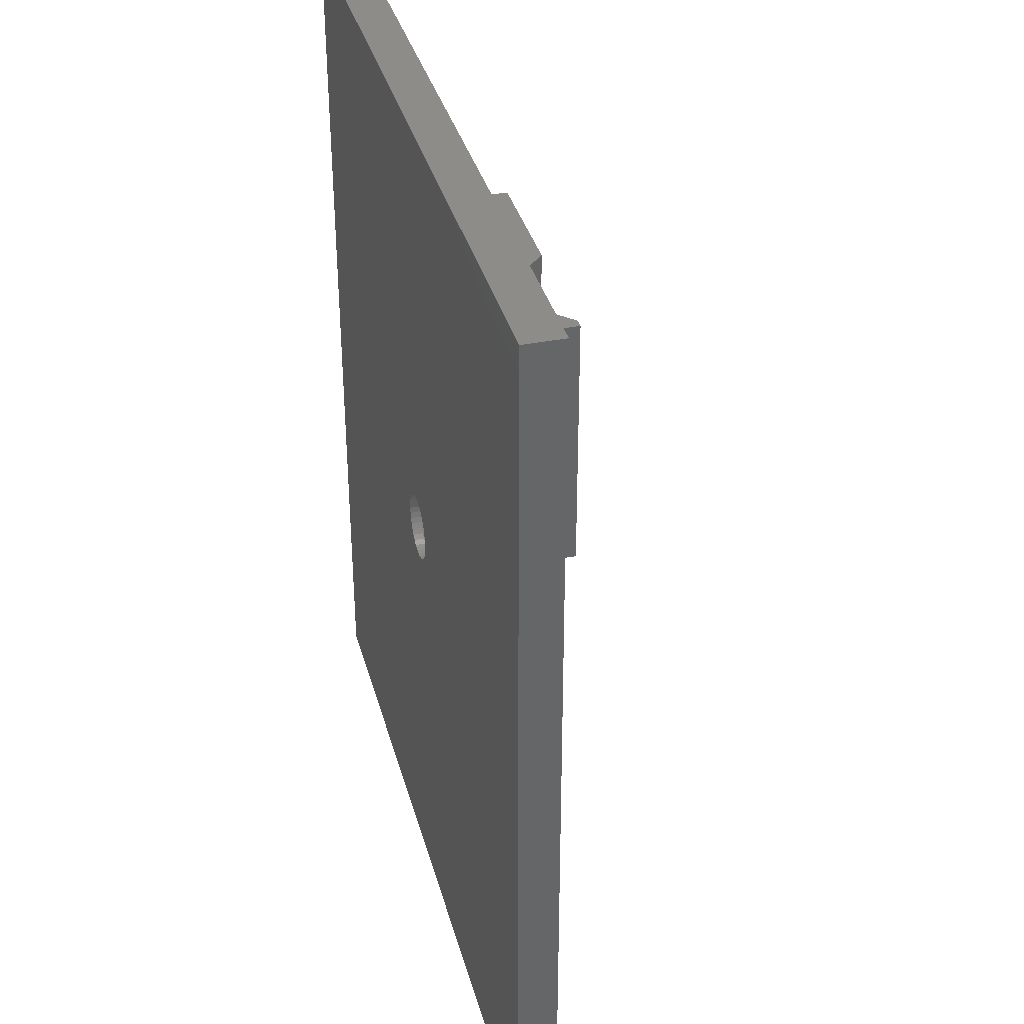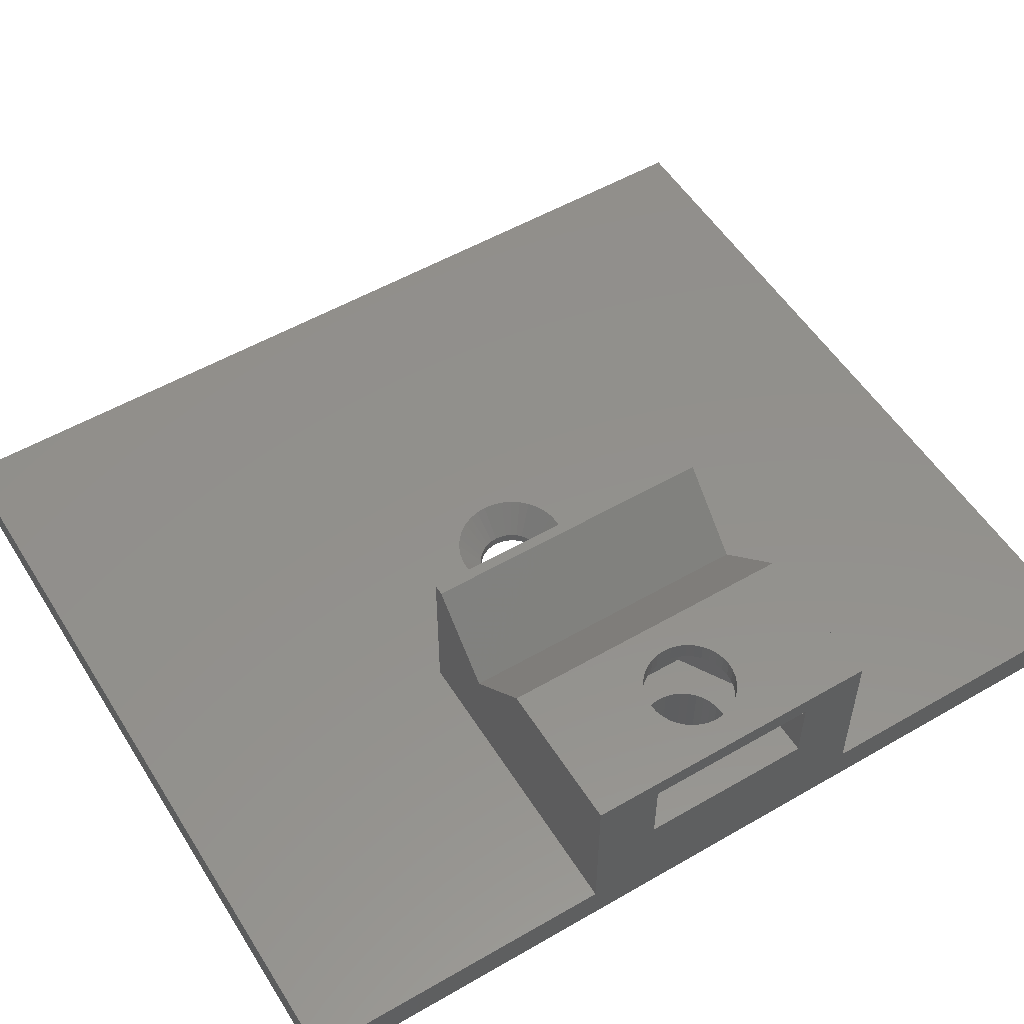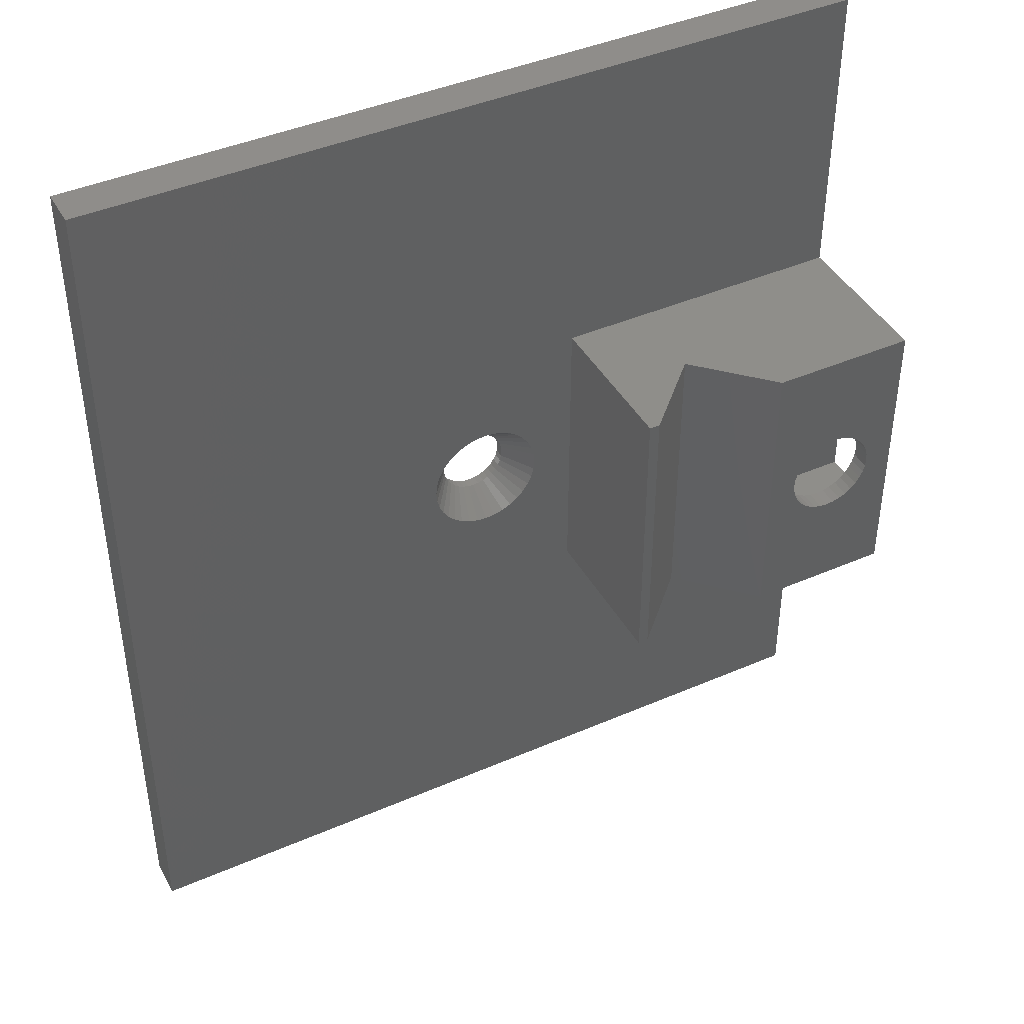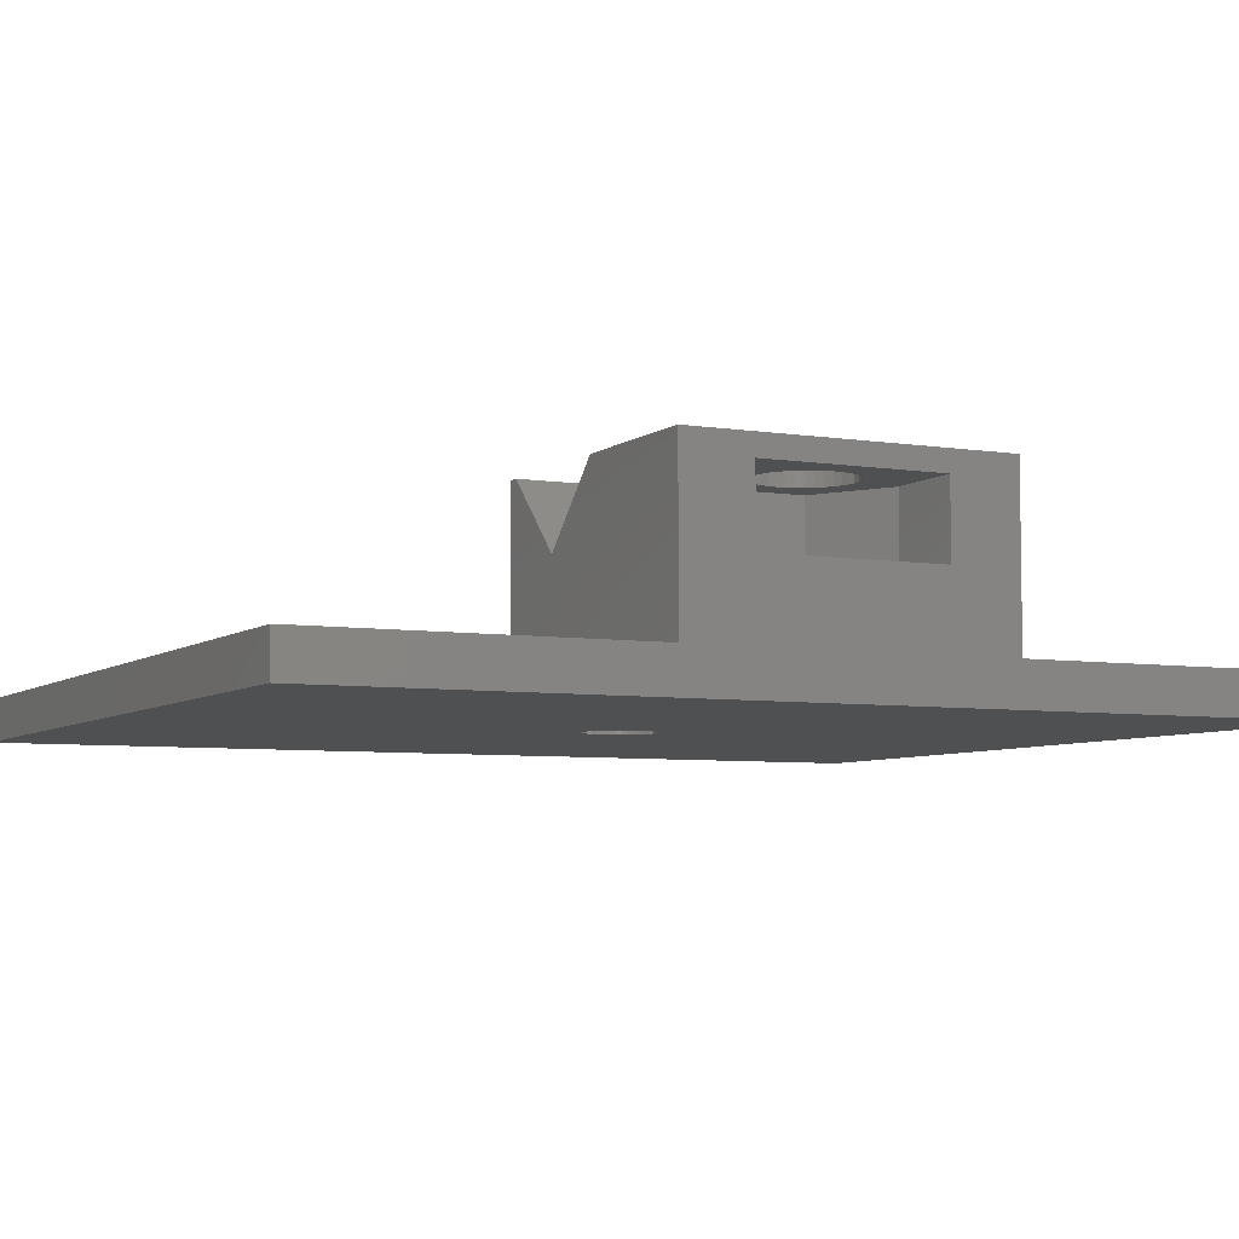
<metadata>
{"format":"stl","ext":"stl","renderer":"f3d","projection":"perspective","resolution":1024,"background":"white","views":[{"elev":36.1,"azim":-104.8,"up":"+Y"},{"elev":53.9,"azim":58.4,"up":"+Z"},{"elev":42.6,"azim":-27.4,"up":"+Y"},{"elev":-5.8,"azim":63.7,"up":"+Z"}]}
</metadata>
<code>
# stl→obj: 318 verts, 640 faces
v 0.4387 -2.846 2
v 0 -1.7 0.5
v 0 -2.884 2
v 2.884 0 2
v 2.846 0.4387 2
v 1.7 0 0.5
v 1.674 0.2952 0.5
v 2.84 0.5008 2
v 1.674 -0.2952 0.5
v 2.846 -0.4387 2
v 2.84 -0.5008 2
v -2.726 -0.9262 2
v -1.674 -0.2952 0.5
v -2.84 -0.5008 2
v -0.2952 1.674 0.5
v -0.5008 2.84 2
v -0.9262 2.726 2
v 2.726 -0.9262 2
v -2.524 1.386 2
v -1.472 0.85 0.5
v -2.498 1.442 2
v -1.597 0.5814 0.5
v 1.302 -1.093 0.5
v 1.854 -2.209 2
v 2.209 -1.854 2
v 1.093 -1.302 0.5
v 2.462 -1.493 2
v 0.5814 -1.597 0.5
v 0.9262 -2.726 2
v 0.9865 -2.71 2
v 0.2952 -1.674 0.5
v 1.386 -2.524 2
v -1.493 -2.462 2
v -1.093 -1.302 0.5
v -1.854 -2.209 2
v 2.524 -1.386 2
v 2.71 -0.9865 2
v 1.597 -0.5814 0.5
v 1.472 -0.85 0.5
v 2.498 -1.442 2
v 1.442 -2.498 2
v 1.493 -2.462 2
v 0.85 -1.472 0.5
v 0.5008 -2.84 2
v -1.302 -1.093 0.5
v -2.209 -1.854 2
v -0.5814 -1.597 0.5
v -0.9262 -2.726 2
v -0.2952 -1.674 0.5
v -0.9865 -2.71 2
v -0.5008 -2.84 2
v 1.386 2.524 2
v 0.9865 2.71 2
v 0.5814 1.597 0.5
v -1.093 1.302 0.5
v -1.493 2.462 2
v -1.854 2.209 2
v -0.85 1.472 0.5
v -1.386 2.524 2
v -1.442 2.498 2
v -0.5814 1.597 0.5
v -2.846 -0.4387 2
v -1.7 0 0.5
v -2.524 -1.386 2
v -1.597 -0.5814 0.5
v -2.71 -0.9865 2
v -2.462 -1.493 2
v -0.4387 -2.846 2
v -1.386 -2.524 2
v -0.85 -1.472 0.5
v -1.442 -2.498 2
v 0.85 1.472 0.5
v 1.442 2.498 2
v -0.4387 2.846 2
v 0 1.7 0.5
v 1.472 0.85 0.5
v 2.524 1.386 2
v 2.498 1.442 2
v 1.597 0.5814 0.5
v 2.726 0.9262 2
v -1.302 1.093 0.5
v -2.209 1.854 2
v -0.9865 2.71 2
v -2.846 0.4387 2
v -1.674 0.2952 0.5
v -2.84 0.5008 2
v -2.71 0.9865 2
v -2.884 0 2
v -2.498 -1.442 2
v -1.472 -0.85 0.5
v 0.9262 2.726 2
v 0.2952 1.674 0.5
v 0.4387 2.846 2
v 0 2.884 2
v 2.462 1.493 2
v 2.209 1.854 2
v 1.302 1.093 0.5
v 1.093 1.302 0.5
v 1.493 2.462 2
v 2.71 0.9865 2
v -2.462 1.493 2
v -2.726 0.9262 2
v 0.5008 2.84 2
v 1.854 2.209 2
v 1.7 0 0
v 1.674 0.2952 0
v -1.674 0.2952 0
v -1.7 0 0
v 0 1.7 0
v 0.2952 1.674 0
v 1.302 1.093 0
v 1.093 1.302 0
v -1.093 1.302 0
v -0.85 1.472 0
v -0.5814 1.597 0
v -0.2952 1.674 0
v 1.597 0.5814 0
v 1.472 0.85 0
v 0.5814 1.597 0
v 0.85 1.472 0
v -1.302 1.093 0
v -1.472 0.85 0
v -1.597 0.5814 0
v 1.093 -1.302 0
v 0.85 -1.472 0
v -1.302 -1.093 0
v -1.093 -1.302 0
v -0.5814 -1.597 0
v -0.85 -1.472 0
v -1.597 -0.5814 0
v -1.472 -0.85 0
v -1.674 -0.2952 0
v 1.674 -0.2952 0
v 0.2952 -1.674 0
v 0 -1.7 0
v 0.5814 -1.597 0
v 1.302 -1.093 0
v 1.472 -0.85 0
v 1.597 -0.5814 0
v -0.2952 -1.674 0
v -20 -23 0
v -20 23 2
v -20 23 0
v -20 -23 2
v 20 23 2
v 5 7.5 2
v 20 7.5 2
v 5 -7.5 2
v 20 -23 2
v 20 -7.5 2
v 18.52 0.3907 2
v 18.52 -0.3907 2
v 18.55 0 2
v 18.41 0.7695 2
v 18.41 -0.7695 2
v 18.25 1.125 2
v 18.25 -1.125 2
v 18.02 1.446 2
v 18.02 -1.446 2
v 17.75 1.724 2
v 17.75 -1.724 2
v 17.43 1.949 2
v 17.43 -1.949 2
v 17.07 2.114 2
v 17.07 -2.114 2
v 16.69 2.216 2
v 16.69 -2.216 2
v 16.3 2.25 2
v 16.3 -2.25 2
v 15.91 2.216 2
v 15.91 -2.216 2
v 15.53 2.114 2
v 15.53 -2.114 2
v 15.18 1.949 2
v 15.18 -1.949 2
v 14.85 1.724 2
v 14.85 -1.724 2
v 14.58 1.446 2
v 14.58 -1.446 2
v 14.35 1.125 2
v 14.35 -1.125 2
v 14.19 0.7695 2
v 14.19 -0.7695 2
v 14.08 0.3907 2
v 14.08 -0.3907 2
v 14.05 0 2
v 20 4.272 5.48
v 20 7.5 10
v 20 4.272 9
v 20 -4.272 9
v 20 -7.5 10
v 20 -4.272 5.48
v 20 23 0
v 20 -23 0
v 5 7.5 10
v 5 -7.5 10
v 18.55 0 10
v 18.52 0.3907 10
v 18.41 0.7695 10
v 18.25 1.125 10
v 18.02 1.446 10
v 17.75 1.724 10
v 17.43 1.949 10
v 17.07 2.114 10
v 16.69 2.216 10
v 16.3 2.25 10
v 12.6 7.5 10
v 15.91 2.216 10
v 15.53 2.114 10
v 15.18 1.949 10
v 14.85 1.724 10
v 14.08 0.3907 10
v 14.05 0 10
v 14.19 0.7695 10
v 14.35 1.125 10
v 14.58 1.446 10
v 18.52 -0.3907 10
v 18.41 -0.7695 10
v 18.25 -1.125 10
v 18.02 -1.446 10
v 17.75 -1.724 10
v 17.43 -1.949 10
v 17.07 -2.114 10
v 16.69 -2.216 10
v 16.3 -2.25 10
v 12.6 -7.5 10
v 15.91 -2.216 10
v 15.53 -2.114 10
v 15.18 -1.949 10
v 14.85 -1.724 10
v 14.58 -1.446 10
v 14.35 -1.125 10
v 14.19 -0.7695 10
v 14.08 -0.3907 10
v 5.529 -7.5 10
v 5.529 7.5 10
v 9.064 7.5 6.464
v 9.064 -7.5 6.464
v 12.6 2.136 5.48
v 16.3 4.272 9
v 12.6 2.136 9
v 16.3 4.272 5.48
v 18.55 0 5.48
v 18.52 0.3907 5.48
v 18.41 0.7695 5.48
v 18.25 1.125 5.48
v 18.02 1.446 5.48
v 17.75 1.724 5.48
v 17.43 1.949 5.48
v 17.07 2.114 5.48
v 16.69 2.216 5.48
v 16.3 2.25 5.48
v 15.91 2.216 5.48
v 15.53 2.114 5.48
v 15.18 1.949 5.48
v 14.85 1.724 5.48
v 14.58 1.446 5.48
v 14.08 0.3907 5.48
v 14.05 0 5.48
v 14.19 0.7695 5.48
v 14.35 1.125 5.48
v 18.52 -0.3907 5.48
v 18.41 -0.7695 5.48
v 18.25 -1.125 5.48
v 18.02 -1.446 5.48
v 17.75 -1.724 5.48
v 17.43 -1.949 5.48
v 16.3 -4.272 5.48
v 17.07 -2.114 5.48
v 16.69 -2.216 5.48
v 16.3 -2.25 5.48
v 15.91 -2.216 5.48
v 15.53 -2.114 5.48
v 15.18 -1.949 5.48
v 12.6 -2.136 5.48
v 14.85 -1.724 5.48
v 14.58 -1.446 5.48
v 14.35 -1.125 5.48
v 14.08 -0.3907 5.48
v 14.19 -0.7695 5.48
v 12.6 -2.136 9
v 16.3 -4.272 9
v 18.55 0 9
v 18.52 -0.3907 9
v 18.41 -0.7695 9
v 18.25 -1.125 9
v 18.02 -1.446 9
v 17.75 -1.724 9
v 17.43 -1.949 9
v 17.07 -2.114 9
v 16.69 -2.216 9
v 16.3 -2.25 9
v 15.91 -2.216 9
v 15.53 -2.114 9
v 15.18 -1.949 9
v 14.85 -1.724 9
v 14.58 -1.446 9
v 14.08 -0.3907 9
v 14.05 0 9
v 14.19 -0.7695 9
v 14.35 -1.125 9
v 18.52 0.3907 9
v 18.41 0.7695 9
v 18.25 1.125 9
v 18.02 1.446 9
v 17.75 1.724 9
v 17.43 1.949 9
v 17.07 2.114 9
v 16.69 2.216 9
v 16.3 2.25 9
v 15.91 2.216 9
v 15.53 2.114 9
v 15.18 1.949 9
v 14.85 1.724 9
v 14.58 1.446 9
v 14.35 1.125 9
v 14.08 0.3907 9
v 14.19 0.7695 9
f 1 2 3
f 4 5 6
f 7 5 8
f 5 7 6
f 9 10 6
f 10 9 11
f 12 13 14
f 15 16 17
f 18 11 9
f 19 20 21
f 20 19 22
f 23 24 25
f 24 23 26
f 25 27 23
f 28 29 30
f 29 28 31
f 30 32 28
f 33 34 35
f 36 37 38
f 10 4 6
f 39 36 38
f 36 39 40
f 26 41 42
f 41 26 43
f 42 24 26
f 44 29 31
f 31 1 44
f 1 31 2
f 45 35 34
f 35 45 46
f 47 48 49
f 48 47 50
f 51 49 48
f 52 53 54
f 55 56 57
f 58 59 60
f 59 58 61
f 62 13 63
f 13 62 14
f 38 18 9
f 18 38 37
f 23 40 39
f 40 23 27
f 43 32 41
f 32 43 28
f 64 65 66
f 12 65 13
f 65 12 66
f 46 45 67
f 49 68 2
f 68 49 51
f 3 2 68
f 50 47 69
f 70 69 47
f 69 70 71
f 72 52 54
f 52 72 73
f 15 74 16
f 74 15 75
f 76 77 78
f 77 76 79
f 8 80 7
f 55 60 56
f 60 55 58
f 57 81 55
f 81 57 82
f 61 83 59
f 61 17 83
f 17 61 15
f 84 85 86
f 85 84 63
f 22 19 87
f 63 84 88
f 62 63 88
f 89 45 90
f 45 89 67
f 64 90 65
f 90 64 89
f 34 71 70
f 71 34 33
f 54 91 92
f 91 54 53
f 93 94 75
f 75 94 74
f 95 96 97
f 97 78 95
f 78 97 76
f 98 73 72
f 73 98 99
f 100 77 79
f 79 80 100
f 80 79 7
f 21 81 101
f 81 21 20
f 81 82 101
f 85 102 86
f 102 22 87
f 22 102 85
f 92 93 75
f 93 92 103
f 91 103 92
f 104 99 98
f 104 97 96
f 97 104 98
f 105 7 106
f 7 105 6
f 63 107 85
f 107 63 108
f 109 92 75
f 92 109 110
f 111 98 112
f 98 111 97
f 113 58 55
f 58 113 114
f 115 15 61
f 15 115 116
f 117 76 118
f 76 117 79
f 106 79 117
f 79 106 7
f 118 97 111
f 97 118 76
f 119 72 54
f 72 119 120
f 110 54 92
f 54 110 119
f 120 98 72
f 98 120 112
f 20 121 81
f 121 20 122
f 81 113 55
f 113 81 121
f 22 122 20
f 122 22 123
f 114 61 58
f 61 114 115
f 116 75 15
f 75 116 109
f 124 43 26
f 43 124 125
f 34 126 45
f 126 34 127
f 128 70 47
f 70 128 129
f 90 130 65
f 130 90 131
f 45 131 90
f 131 45 126
f 13 108 63
f 108 13 132
f 85 123 22
f 123 85 107
f 133 6 105
f 6 133 9
f 134 2 31
f 2 134 135
f 125 28 43
f 28 125 136
f 124 23 137
f 23 124 26
f 138 38 139
f 38 138 39
f 137 39 138
f 39 137 23
f 139 9 133
f 9 139 38
f 129 34 70
f 34 129 127
f 140 47 49
f 47 140 128
f 65 132 13
f 132 65 130
f 136 31 28
f 31 136 134
f 135 49 2
f 49 135 140
f 141 142 143
f 142 141 144
f 145 146 147
f 146 4 148
f 146 5 4
f 146 8 5
f 146 80 8
f 146 100 80
f 146 77 100
f 146 78 77
f 146 95 78
f 146 96 95
f 146 104 96
f 146 99 104
f 146 73 99
f 146 52 73
f 146 53 52
f 146 91 53
f 146 103 91
f 146 93 103
f 142 146 145
f 146 94 93
f 83 146 142
f 146 74 94
f 146 16 74
f 146 17 16
f 146 83 17
f 83 142 59
f 59 142 60
f 60 142 56
f 142 19 21
f 84 142 88
f 86 142 84
f 102 142 86
f 87 142 102
f 19 142 87
f 101 142 21
f 82 142 101
f 57 142 82
f 56 142 57
f 148 149 150
f 10 148 4
f 11 148 10
f 18 148 11
f 37 148 18
f 36 148 37
f 40 148 36
f 27 148 40
f 25 148 27
f 24 148 25
f 42 148 24
f 41 148 42
f 32 148 41
f 30 148 32
f 29 148 30
f 44 148 29
f 1 148 44
f 3 148 1
f 68 148 3
f 51 148 68
f 48 148 51
f 50 148 48
f 148 50 144
f 144 50 69
f 144 69 71
f 144 71 33
f 144 33 35
f 144 64 66
f 144 88 142
f 88 144 62
f 62 144 14
f 14 144 12
f 12 144 66
f 64 144 89
f 89 144 67
f 148 144 149
f 46 144 35
f 67 144 46
f 151 152 153
f 154 152 151
f 154 155 152
f 156 155 154
f 156 157 155
f 158 157 156
f 158 159 157
f 160 159 158
f 160 161 159
f 162 161 160
f 162 163 161
f 164 163 162
f 164 165 163
f 166 165 164
f 166 167 165
f 168 167 166
f 168 169 167
f 170 169 168
f 170 171 169
f 172 171 170
f 172 173 171
f 174 173 172
f 174 175 173
f 176 175 174
f 176 177 175
f 178 177 176
f 178 179 177
f 180 179 178
f 180 181 179
f 182 181 180
f 182 183 181
f 184 183 182
f 184 185 183
f 185 184 186
f 187 188 189
f 188 190 189
f 190 191 192
f 191 190 188
f 147 193 145
f 188 187 147
f 192 147 187
f 150 192 191
f 150 147 192
f 150 193 147
f 194 150 149
f 150 194 193
f 194 105 193
f 194 133 105
f 194 139 133
f 194 138 139
f 194 137 138
f 194 124 137
f 194 125 124
f 194 136 125
f 194 134 136
f 194 135 134
f 141 135 194
f 135 141 140
f 140 141 128
f 128 141 129
f 129 141 127
f 132 141 108
f 130 141 132
f 131 141 130
f 126 141 131
f 127 141 126
f 106 193 105
f 117 193 106
f 118 193 117
f 111 193 118
f 112 193 111
f 120 193 112
f 119 193 120
f 110 193 119
f 109 193 110
f 143 109 116
f 143 116 115
f 143 115 114
f 143 114 113
f 143 113 121
f 143 108 141
f 108 143 107
f 107 143 123
f 123 143 122
f 109 143 193
f 122 143 121
f 141 149 144
f 149 141 194
f 193 142 145
f 142 193 143
f 148 195 146
f 195 148 196
f 188 197 191
f 188 198 197
f 188 199 198
f 188 200 199
f 188 201 200
f 188 202 201
f 188 203 202
f 188 204 203
f 188 205 204
f 188 206 205
f 207 206 188
f 206 207 208
f 208 207 209
f 209 207 210
f 210 207 211
f 212 207 213
f 214 207 212
f 215 207 214
f 216 207 215
f 211 207 216
f 217 191 197
f 218 191 217
f 219 191 218
f 220 191 219
f 221 191 220
f 222 191 221
f 223 191 222
f 224 191 223
f 225 191 224
f 226 225 227
f 226 227 228
f 226 228 229
f 226 229 230
f 226 230 231
f 226 213 207
f 225 226 191
f 232 226 231
f 233 226 232
f 234 226 233
f 213 226 234
f 195 235 236
f 235 195 196
f 147 207 188
f 207 147 237
f 237 195 236
f 237 146 195
f 146 237 147
f 196 238 235
f 238 196 148
f 150 226 238
f 150 238 148
f 226 150 191
f 238 207 237
f 207 238 226
f 235 237 236
f 237 235 238
f 239 240 241
f 240 239 242
f 187 243 192
f 187 244 243
f 187 245 244
f 187 246 245
f 187 247 246
f 187 248 247
f 187 249 248
f 242 249 187
f 249 242 250
f 250 242 251
f 242 252 251
f 242 253 252
f 242 254 253
f 242 255 254
f 239 255 242
f 255 239 256
f 256 239 257
f 258 239 259
f 260 239 258
f 261 239 260
f 257 239 261
f 262 192 243
f 263 192 262
f 264 192 263
f 265 192 264
f 266 192 265
f 267 192 266
f 268 267 269
f 268 269 270
f 268 270 271
f 267 268 192
f 272 268 271
f 273 268 272
f 274 268 273
f 275 274 276
f 275 276 277
f 275 277 278
f 275 259 239
f 259 275 279
f 279 275 280
f 274 275 268
f 280 275 278
f 281 239 241
f 239 281 275
f 268 281 282
f 281 268 275
f 190 283 189
f 190 284 283
f 190 285 284
f 190 286 285
f 190 287 286
f 190 288 287
f 190 289 288
f 282 289 190
f 289 282 290
f 290 282 291
f 282 292 291
f 282 293 292
f 282 294 293
f 282 295 294
f 281 295 282
f 295 281 296
f 296 281 297
f 298 281 299
f 300 281 298
f 301 281 300
f 297 281 301
f 302 189 283
f 303 189 302
f 304 189 303
f 305 189 304
f 306 189 305
f 307 189 306
f 240 307 308
f 240 308 309
f 240 309 310
f 307 240 189
f 311 240 310
f 312 240 311
f 313 240 312
f 241 313 314
f 241 314 315
f 241 315 316
f 241 299 281
f 299 241 317
f 317 241 318
f 313 241 240
f 318 241 316
f 192 282 190
f 282 192 268
f 242 189 240
f 189 242 187
f 153 244 151
f 244 153 243
f 283 198 302
f 198 283 197
f 259 184 258
f 184 259 186
f 213 317 212
f 317 213 299
f 168 251 252
f 251 168 166
f 310 205 206
f 205 310 309
f 158 248 160
f 248 158 247
f 305 202 306
f 202 305 201
f 176 255 256
f 255 176 174
f 314 210 211
f 210 314 313
f 172 253 254
f 253 172 170
f 312 208 209
f 208 312 311
f 159 264 157
f 264 159 265
f 287 219 286
f 219 287 220
f 154 246 156
f 246 154 245
f 303 200 304
f 200 303 199
f 151 245 154
f 245 151 244
f 302 199 303
f 199 302 198
f 156 247 158
f 247 156 246
f 304 201 305
f 201 304 200
f 164 249 250
f 249 164 162
f 308 203 204
f 203 308 307
f 166 250 251
f 250 166 164
f 309 204 205
f 204 309 308
f 162 248 249
f 248 162 160
f 307 202 203
f 202 307 306
f 261 178 257
f 178 261 180
f 215 315 216
f 315 215 316
f 257 176 256
f 176 257 178
f 216 314 211
f 314 216 315
f 174 254 255
f 254 174 172
f 313 209 210
f 209 313 312
f 170 252 253
f 252 170 168
f 311 206 208
f 206 311 310
f 152 243 153
f 243 152 262
f 284 197 283
f 197 284 217
f 167 271 270
f 271 167 169
f 291 225 224
f 225 291 292
f 276 179 277
f 179 276 177
f 230 297 231
f 297 230 296
f 173 274 273
f 274 173 175
f 294 229 228
f 229 294 295
f 278 183 280
f 183 278 181
f 232 300 233
f 300 232 301
f 279 186 259
f 186 279 185
f 234 299 213
f 299 234 298
f 260 180 261
f 180 260 182
f 214 316 215
f 316 214 318
f 258 182 260
f 182 258 184
f 212 318 214
f 318 212 317
f 165 270 269
f 270 165 167
f 290 224 223
f 224 290 291
f 161 265 159
f 265 161 266
f 288 220 287
f 220 288 221
f 163 269 267
f 269 163 165
f 289 223 222
f 223 289 290
f 155 262 152
f 262 155 263
f 285 217 284
f 217 285 218
f 175 276 274
f 276 175 177
f 295 230 229
f 230 295 296
f 171 273 272
f 273 171 173
f 293 228 227
f 228 293 294
f 277 181 278
f 181 277 179
f 231 301 232
f 301 231 297
f 280 185 279
f 185 280 183
f 233 298 234
f 298 233 300
f 161 267 266
f 267 161 163
f 288 222 221
f 222 288 289
f 157 263 155
f 263 157 264
f 286 218 285
f 218 286 219
f 169 272 271
f 272 169 171
f 292 227 225
f 227 292 293

</code>
